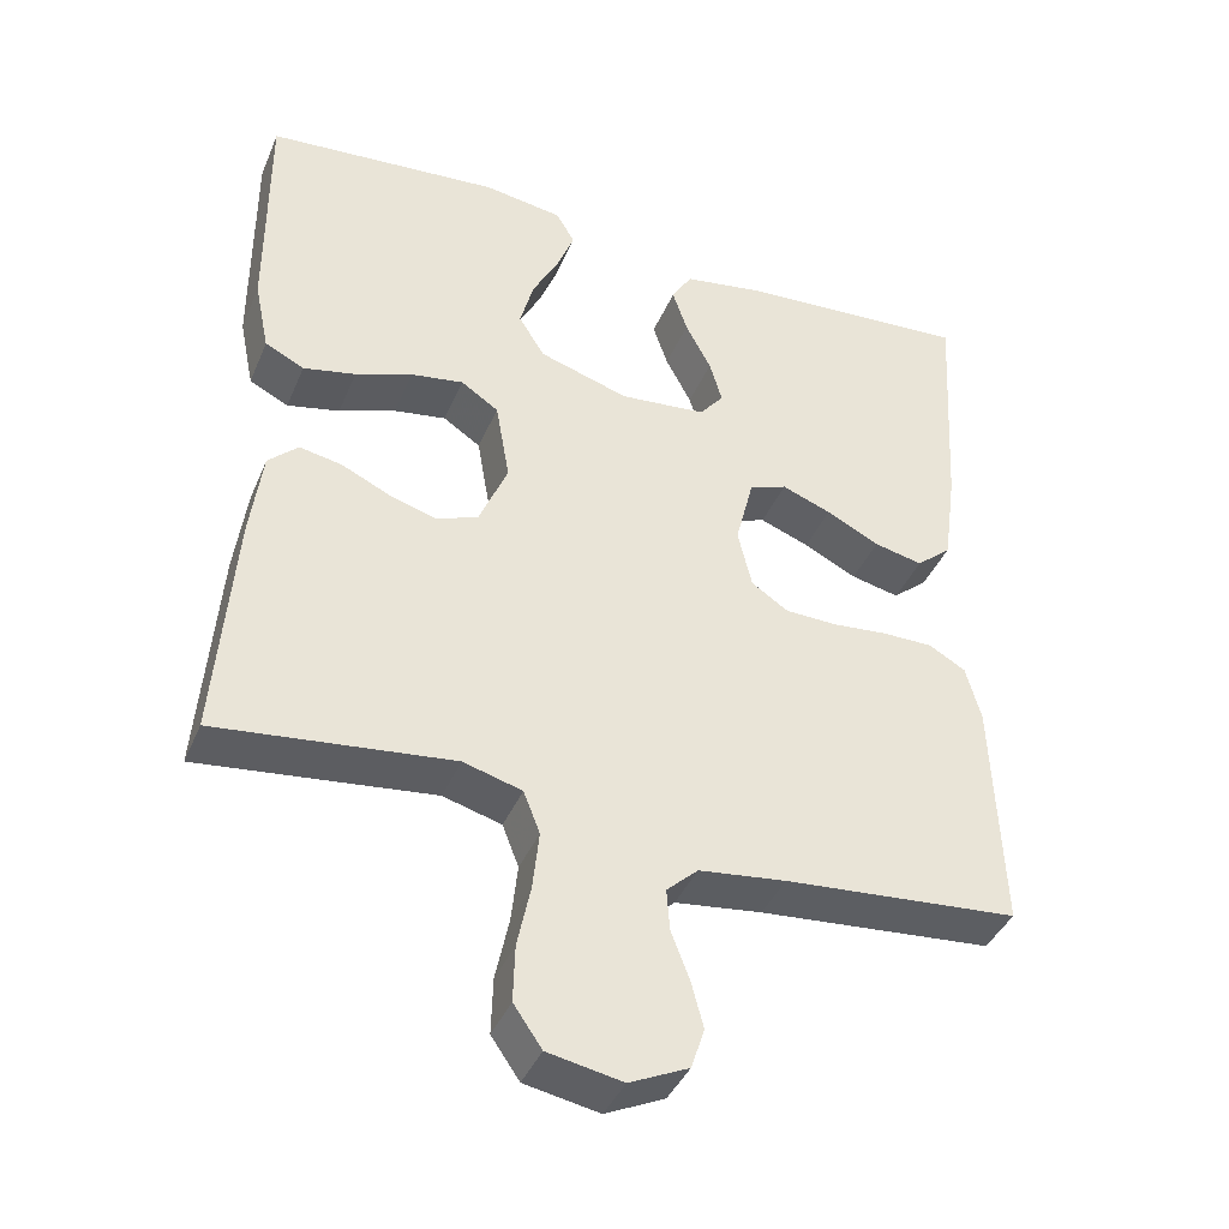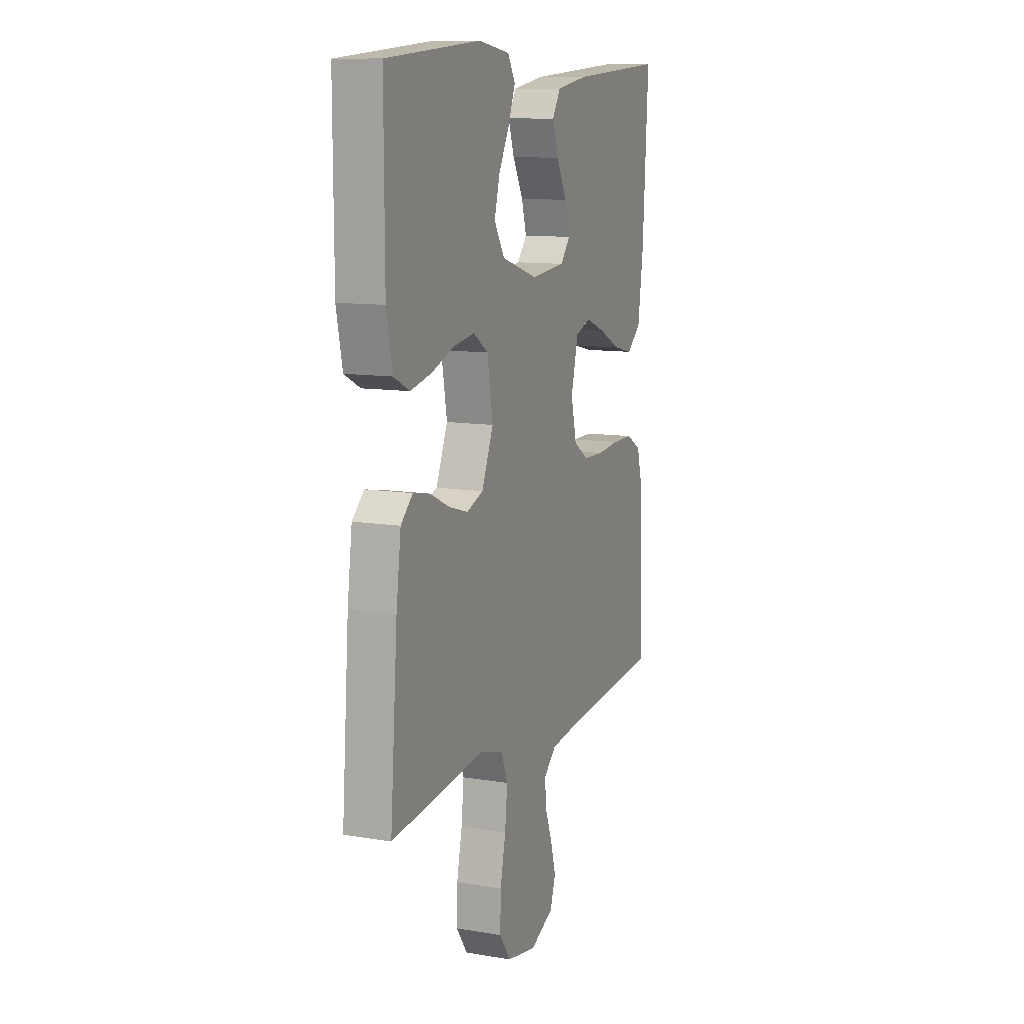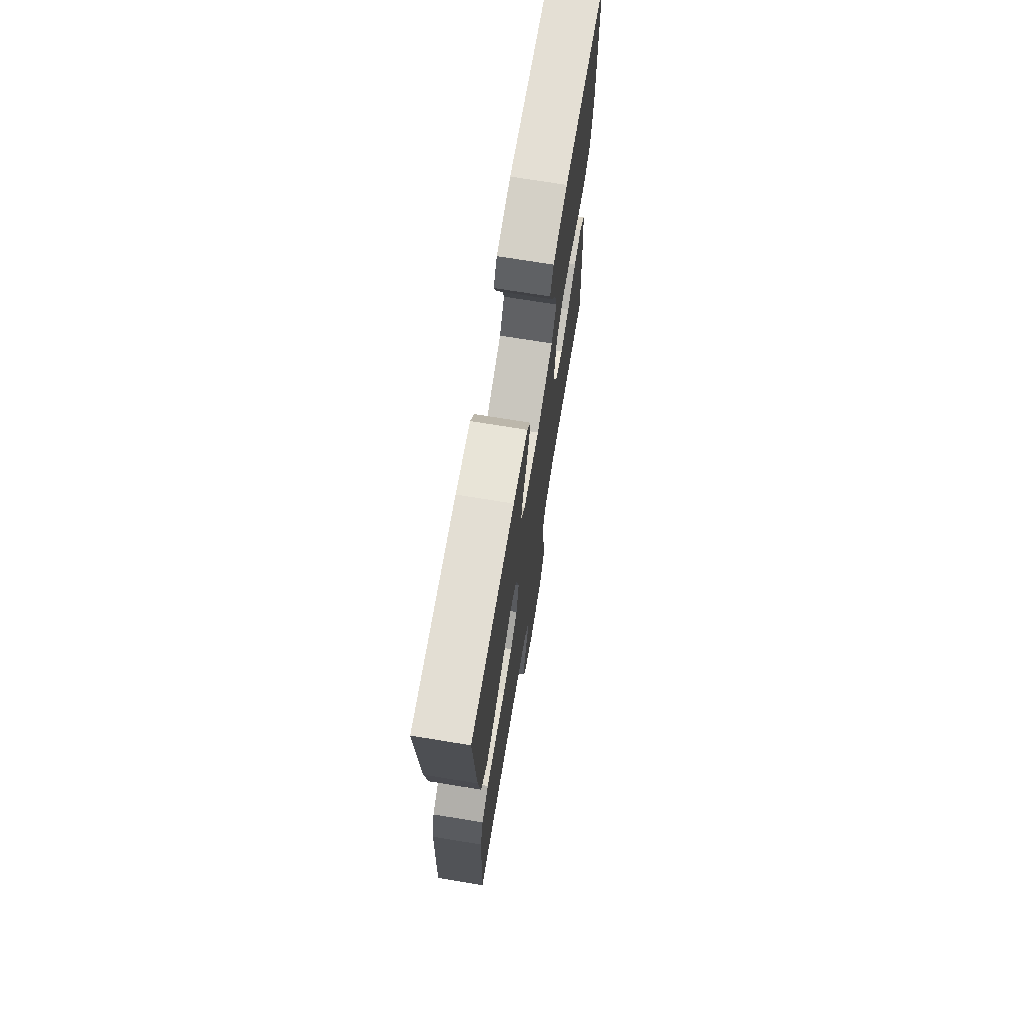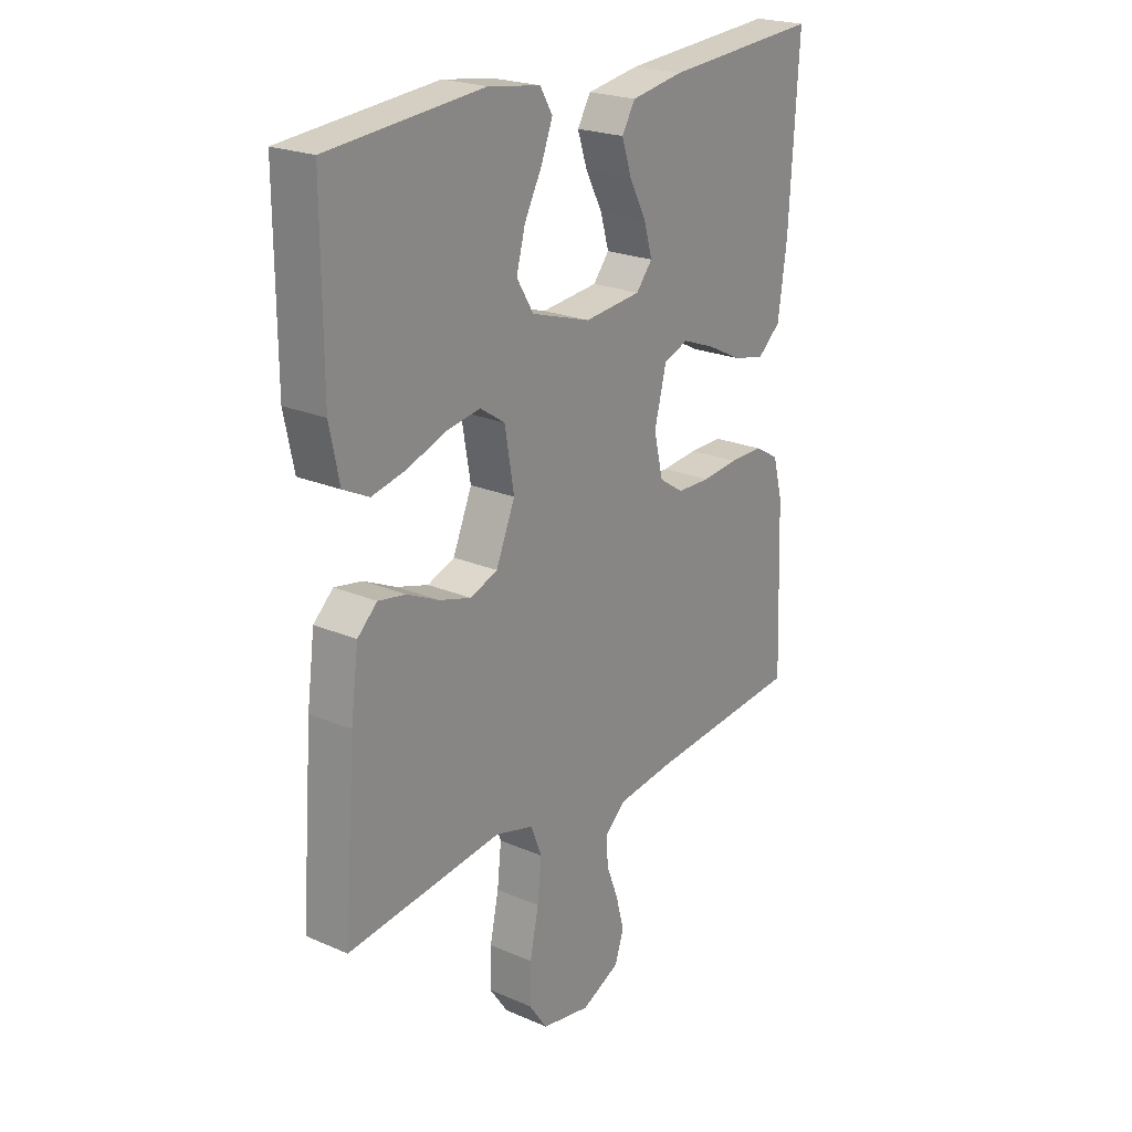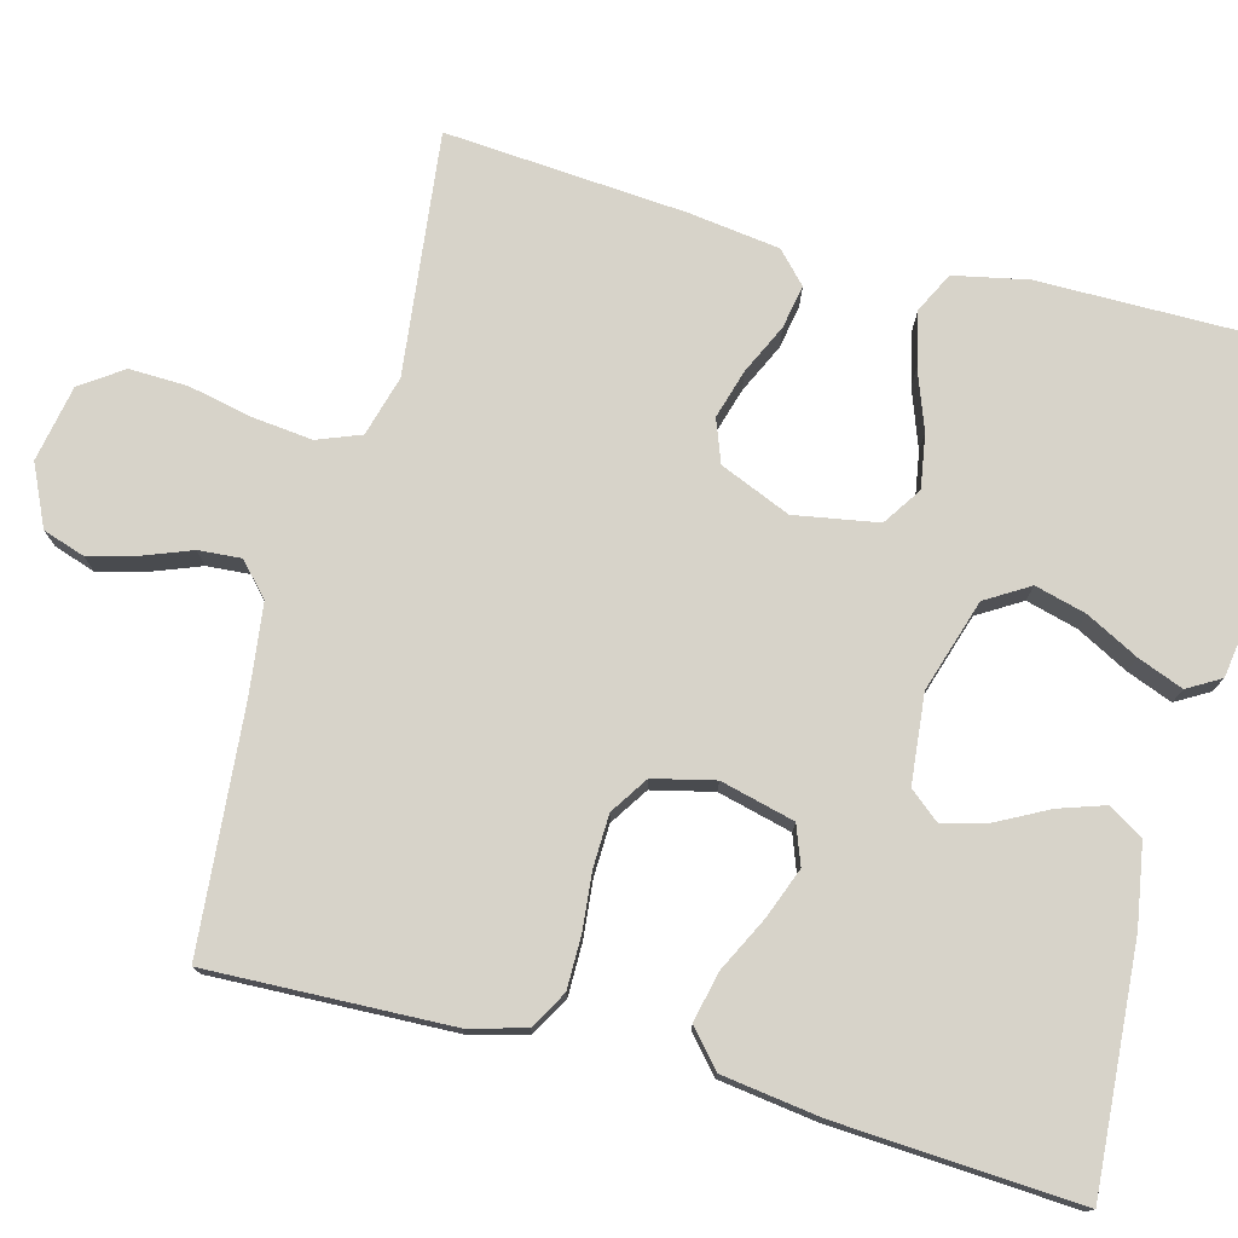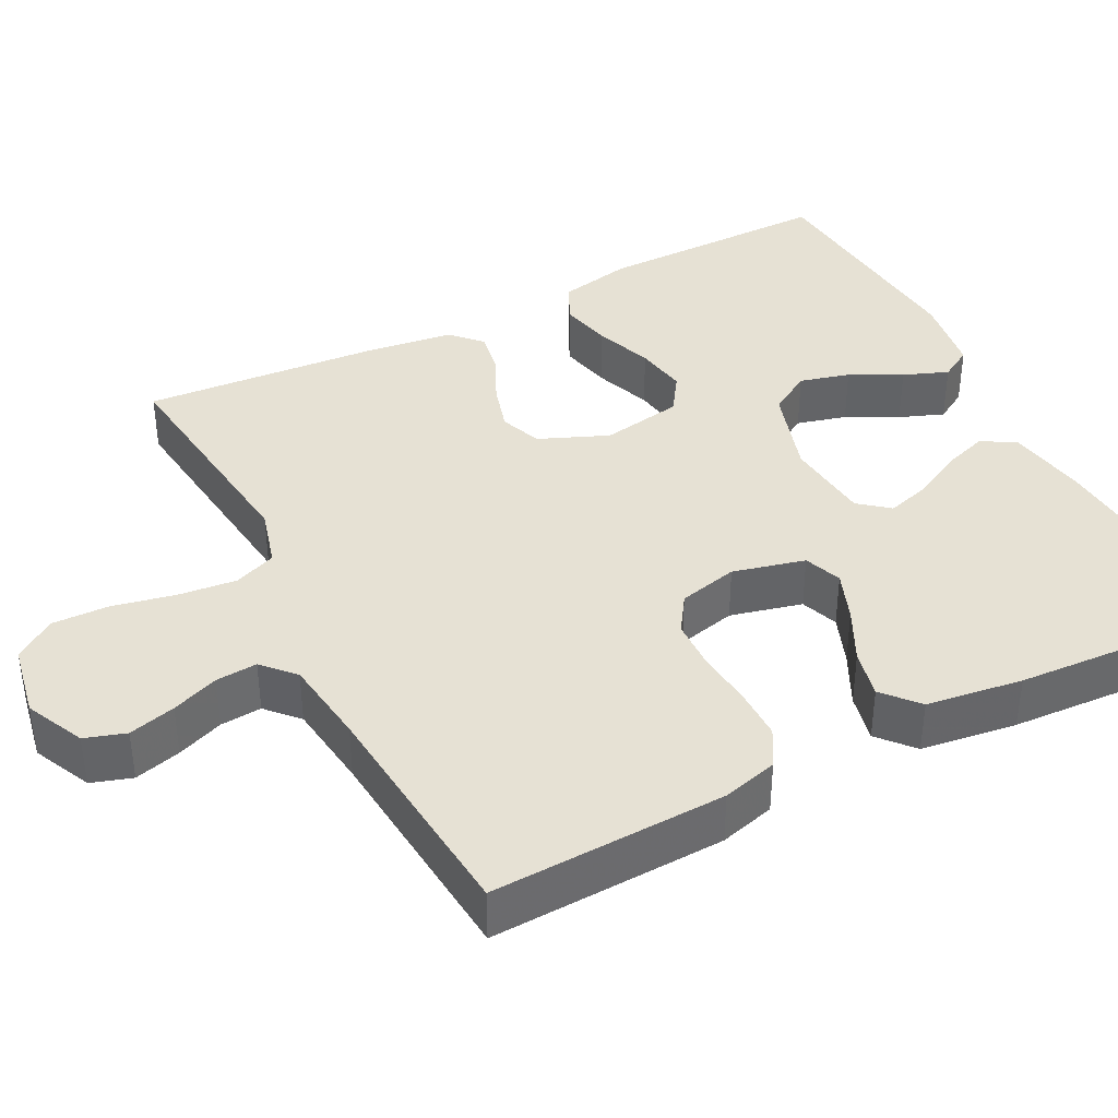
<metadata>
{"format":"obj","ext":"obj","renderer":"f3d","projection":"perspective","resolution":1024,"background":"white","views":[{"elev":-40.5,"azim":158.3,"up":"+Z"},{"elev":11.1,"azim":112.3,"up":"+Z"},{"elev":71.4,"azim":-80.7,"up":"+Z"},{"elev":22.5,"azim":126.6,"up":"+Z"},{"elev":76.3,"azim":-75.1,"up":"+Y"},{"elev":39.2,"azim":-117.3,"up":"+Y"}]}
</metadata>
<code>
v 0.5 0.07 -0.5
v 0.2 0.07 -0.465
v 0.125 0.07 -0.486
v 0.104 0.07 -0.54
v 0.112 0.07 -0.614
v 0.129 0.07 -0.695
v 0.131 0.07 -0.767
v 0.095 0.07 -0.819
v 0 0.07 -0.837
v -0.075 0.07 -0.802
v -0.092 0.07 -0.75
v -0.076 0.07 -0.69
v -0.053 0.07 -0.63
v -0.049 0.07 -0.577
v -0.089 0.07 -0.54
v -0.2 0.07 -0.526
v -0.5 0.07 -0.5
v -0.489 0.07 -0.2
v -0.47 0.07 -0.129
v -0.423 0.07 -0.102
v -0.357 0.07 -0.102
v -0.286 0.07 -0.109
v -0.221 0.07 -0.107
v -0.174 0.07 -0.076
v -0.156 0.07 0
v -0.179 0.07 0.092
v -0.227 0.07 0.11
v -0.29 0.07 0.086
v -0.358 0.07 0.052
v -0.42 0.07 0.038
v -0.465 0.07 0.077
v -0.482 0.07 0.2
v -0.5 0.07 0.5
v -0.2 0.07 0.479
v -0.099 0.07 0.462
v -0.073 0.07 0.419
v -0.092 0.07 0.362
v -0.125 0.07 0.299
v -0.141 0.07 0.243
v -0.11 0.07 0.205
v 0 0.07 0.194
v 0.115 0.07 0.23
v 0.148 0.07 0.284
v 0.131 0.07 0.348
v 0.097 0.07 0.413
v 0.075 0.07 0.47
v 0.099 0.07 0.511
v 0.2 0.07 0.526
v 0.5 0.07 0.5
v 0.499 0.07 0.2
v 0.48 0.07 0.108
v 0.43 0.07 0.083
v 0.363 0.07 0.098
v 0.29 0.07 0.125
v 0.223 0.07 0.136
v 0.175 0.07 0.104
v 0.157 0.07 0
v 0.194 0.07 -0.088
v 0.247 0.07 -0.108
v 0.308 0.07 -0.09
v 0.37 0.07 -0.061
v 0.424 0.07 -0.051
v 0.462 0.07 -0.087
v 0.477 0.07 -0.2
v 0.5 0 -0.5
v 0.2 0 -0.465
v 0.125 0 -0.486
v 0.104 0 -0.54
v 0.112 0 -0.614
v 0.129 0 -0.695
v 0.131 0 -0.767
v 0.095 0 -0.819
v 0 0 -0.837
v -0.075 0 -0.802
v -0.092 0 -0.75
v -0.076 0 -0.69
v -0.053 0 -0.63
v -0.049 0 -0.577
v -0.089 0 -0.54
v -0.2 0 -0.526
v -0.5 0 -0.5
v -0.489 0 -0.2
v -0.47 0 -0.129
v -0.423 0 -0.102
v -0.357 0 -0.102
v -0.286 0 -0.109
v -0.221 0 -0.107
v -0.174 0 -0.076
v -0.156 0 0
v -0.179 0 0.092
v -0.227 0 0.11
v -0.29 0 0.086
v -0.358 0 0.052
v -0.42 0 0.038
v -0.465 0 0.077
v -0.482 0 0.2
v -0.5 0 0.5
v -0.2 0 0.479
v -0.099 0 0.462
v -0.073 0 0.419
v -0.092 0 0.362
v -0.125 0 0.299
v -0.141 0 0.243
v -0.11 0 0.205
v 0 0 0.194
v 0.115 0 0.23
v 0.148 0 0.284
v 0.131 0 0.348
v 0.097 0 0.413
v 0.075 0 0.47
v 0.099 0 0.511
v 0.2 0 0.526
v 0.5 0 0.5
v 0.499 0 0.2
v 0.48 0 0.108
v 0.43 0 0.083
v 0.363 0 0.098
v 0.29 0 0.125
v 0.223 0 0.136
v 0.175 0 0.104
v 0.157 0 0
v 0.194 0 -0.088
v 0.247 0 -0.108
v 0.308 0 -0.09
v 0.37 0 -0.061
v 0.424 0 -0.051
v 0.462 0 -0.087
v 0.477 0 -0.2
f 63 64 1 2
f 60 61 62 63
f 59 60 63 2
f 58 59 2 3
f 57 58 3 4
f 51 52 53 54
f 51 54 55
f 50 51 55
f 49 50 55
f 48 49 55 56
f 44 45 46 47
f 43 44 47 48
f 35 36 37 38
f 35 38 39
f 34 35 39
f 33 34 39
f 32 33 39 40
f 28 29 30 31
f 27 28 31 32
f 19 20 21 22
f 19 22 23
f 16 17 18 19
f 15 16 19 23
f 14 15 23 24
f 10 11 12 13
f 8 9 10 13
f 8 13 14
f 5 6 7 8
f 4 5 8 14
f 57 4 14 24
f 43 48 56 57
f 42 43 57
f 41 42 57 24
f 27 32 40 41
f 26 27 41
f 25 26 41
f 24 25 41
f 66 65 128 127
f 127 126 125 124
f 66 127 124 123
f 67 66 123 122
f 68 67 122 121
f 118 117 116 115
f 119 118 115
f 119 115 114
f 119 114 113
f 120 119 113 112
f 111 110 109 108
f 112 111 108 107
f 102 101 100 99
f 103 102 99
f 103 99 98
f 103 98 97
f 104 103 97 96
f 95 94 93 92
f 96 95 92 91
f 86 85 84 83
f 87 86 83
f 83 82 81 80
f 87 83 80 79
f 88 87 79 78
f 77 76 75 74
f 77 74 73 72
f 78 77 72
f 72 71 70 69
f 78 72 69 68
f 88 78 68 121
f 121 120 112 107
f 121 107 106
f 88 121 106 105
f 105 104 96 91
f 105 91 90
f 105 90 89
f 105 89 88
f 1 65 66 2
f 2 66 67 3
f 3 67 68 4
f 4 68 69 5
f 5 69 70 6
f 6 70 71 7
f 7 71 72 8
f 8 72 73 9
f 9 73 74 10
f 10 74 75 11
f 11 75 76 12
f 12 76 77 13
f 13 77 78 14
f 14 78 79 15
f 15 79 80 16
f 16 80 81 17
f 17 81 82 18
f 18 82 83 19
f 19 83 84 20
f 20 84 85 21
f 21 85 86 22
f 22 86 87 23
f 23 87 88 24
f 24 88 89 25
f 25 89 90 26
f 26 90 91 27
f 27 91 92 28
f 28 92 93 29
f 29 93 94 30
f 30 94 95 31
f 31 95 96 32
f 32 96 97 33
f 33 97 98 34
f 34 98 99 35
f 35 99 100 36
f 36 100 101 37
f 37 101 102 38
f 38 102 103 39
f 39 103 104 40
f 40 104 105 41
f 41 105 106 42
f 42 106 107 43
f 43 107 108 44
f 44 108 109 45
f 45 109 110 46
f 46 110 111 47
f 47 111 112 48
f 48 112 113 49
f 49 113 114 50
f 50 114 115 51
f 51 115 116 52
f 52 116 117 53
f 53 117 118 54
f 54 118 119 55
f 55 119 120 56
f 56 120 121 57
f 57 121 122 58
f 58 122 123 59
f 59 123 124 60
f 60 124 125 61
f 61 125 126 62
f 62 126 127 63
f 63 127 128 64
f 64 128 65 1

</code>
